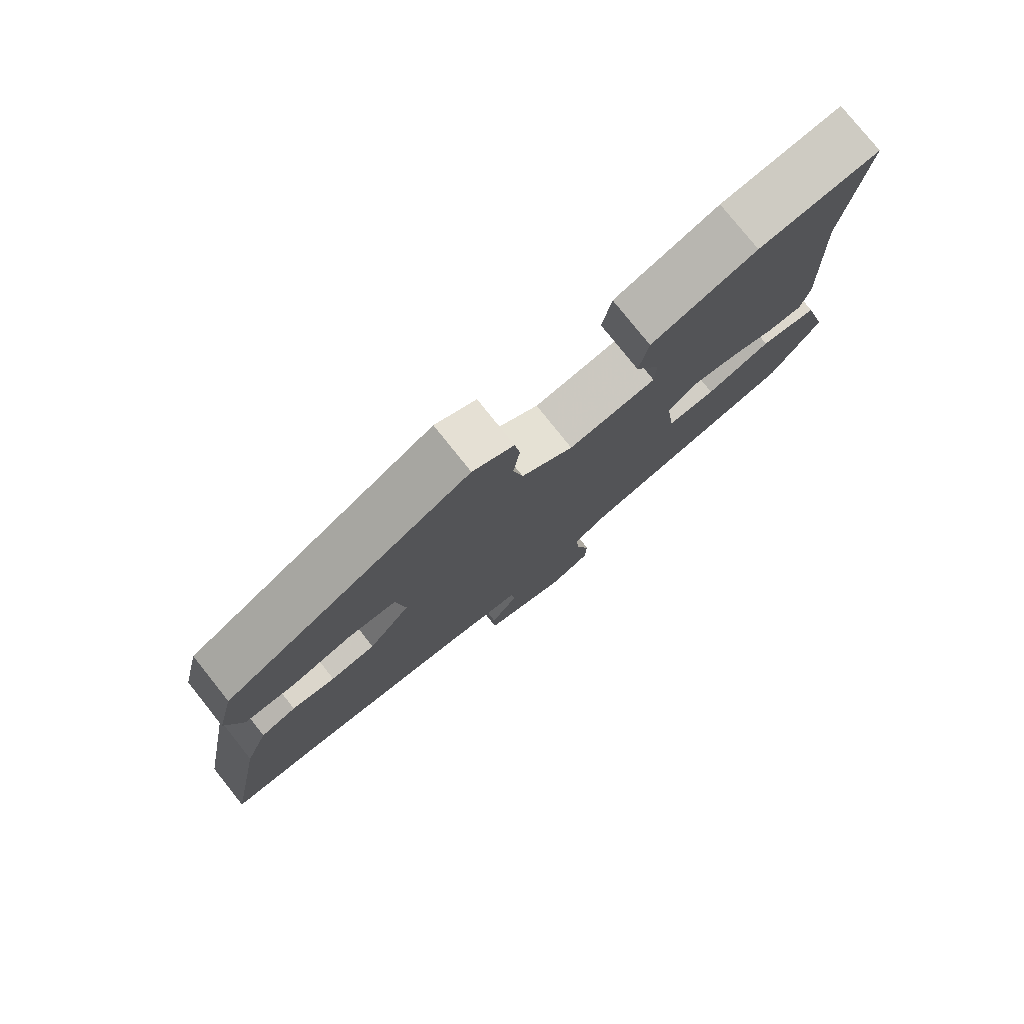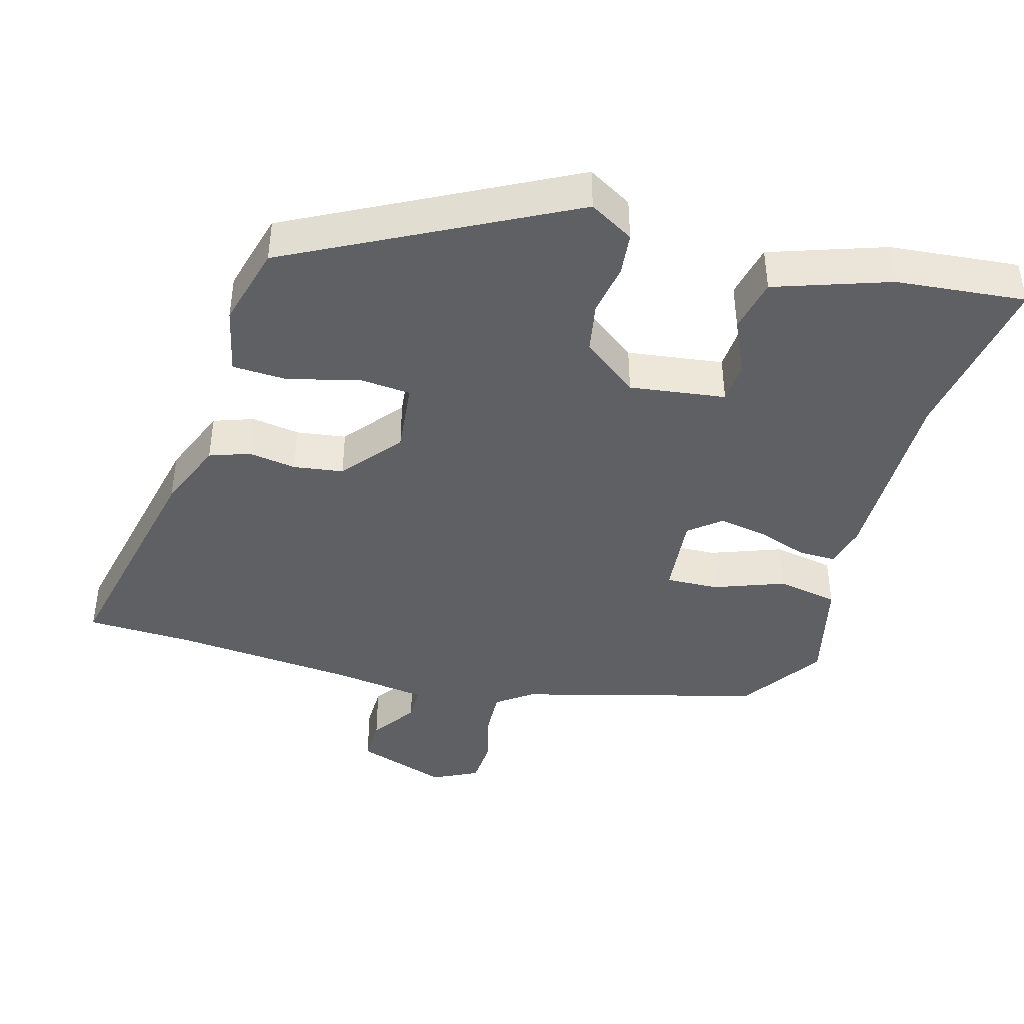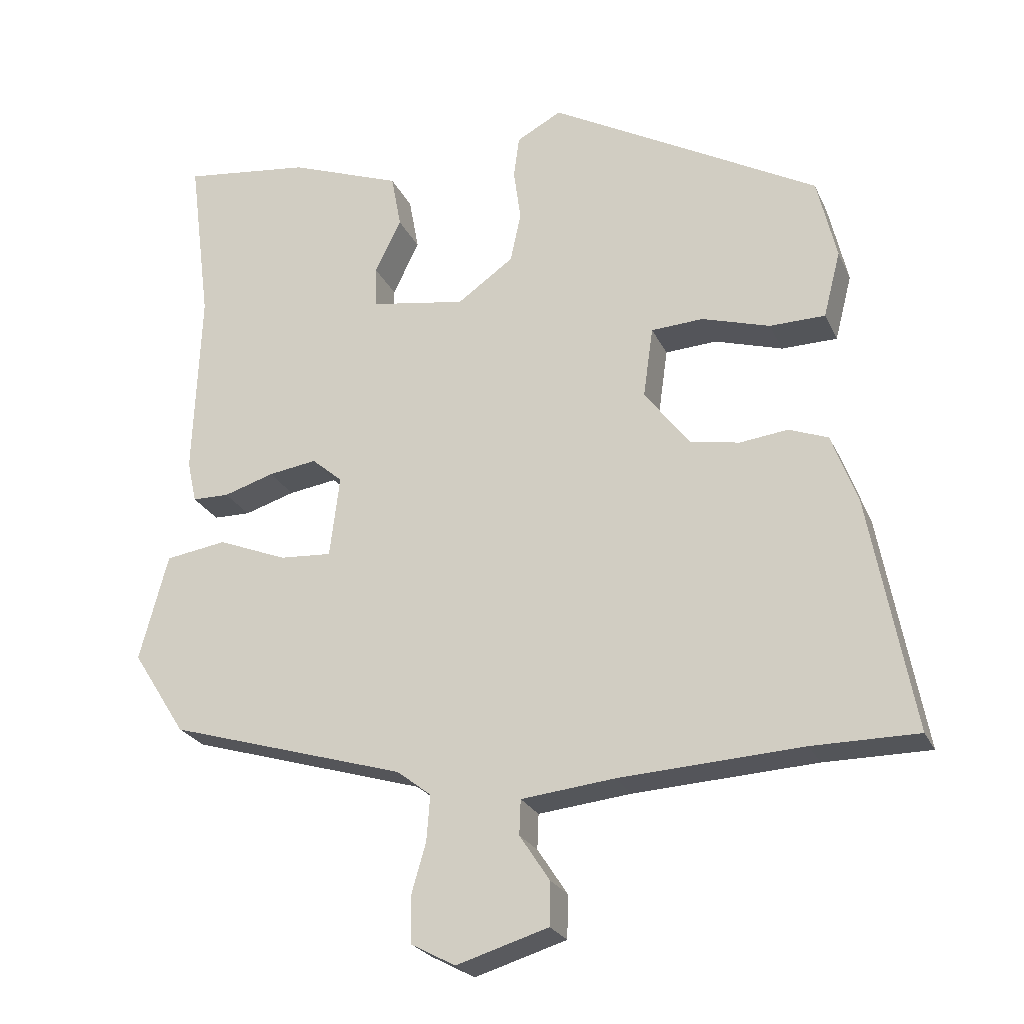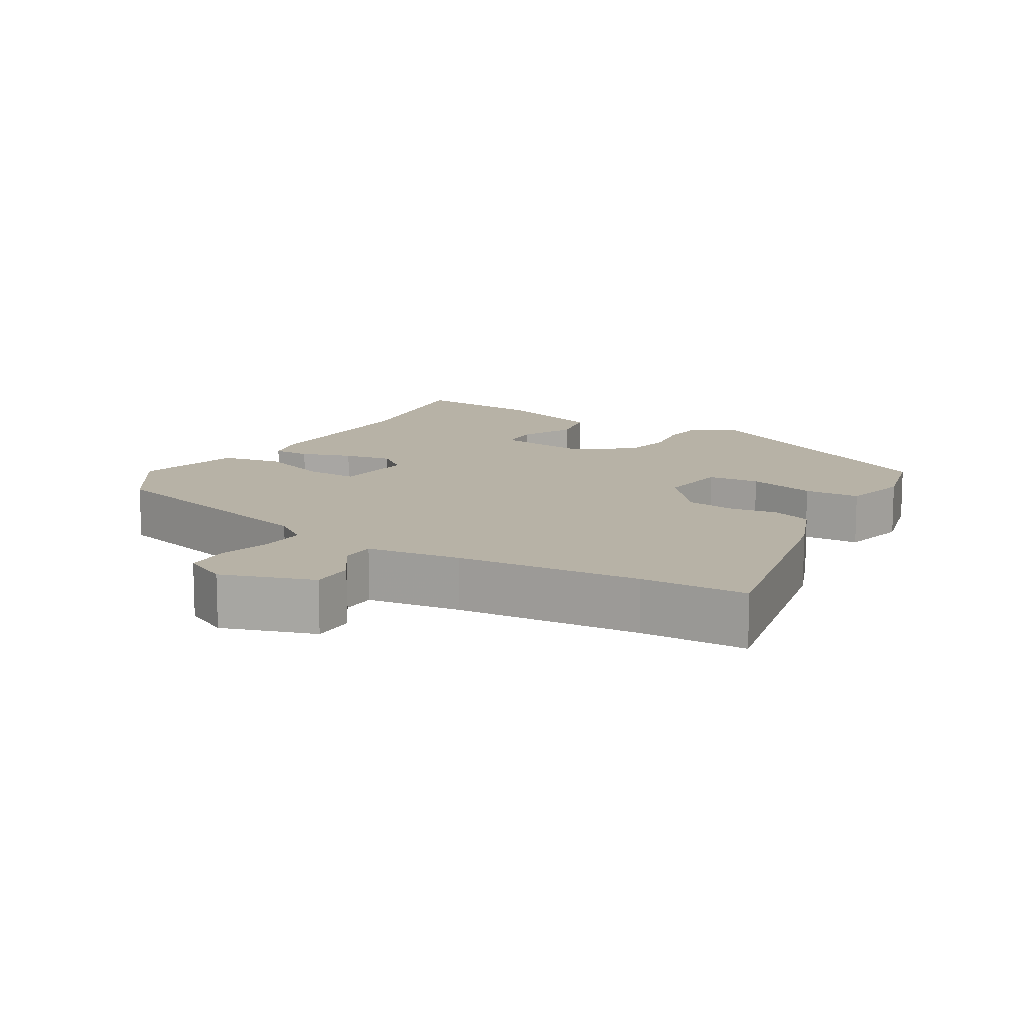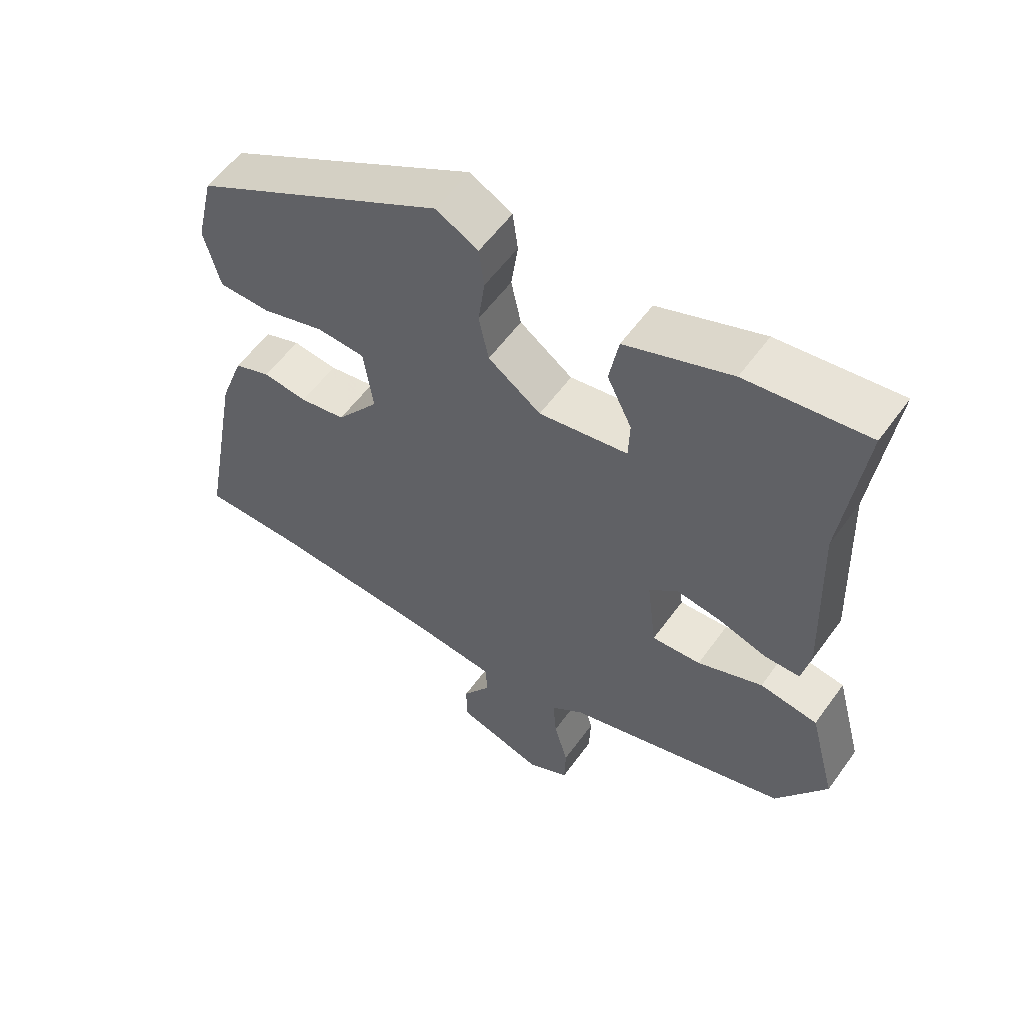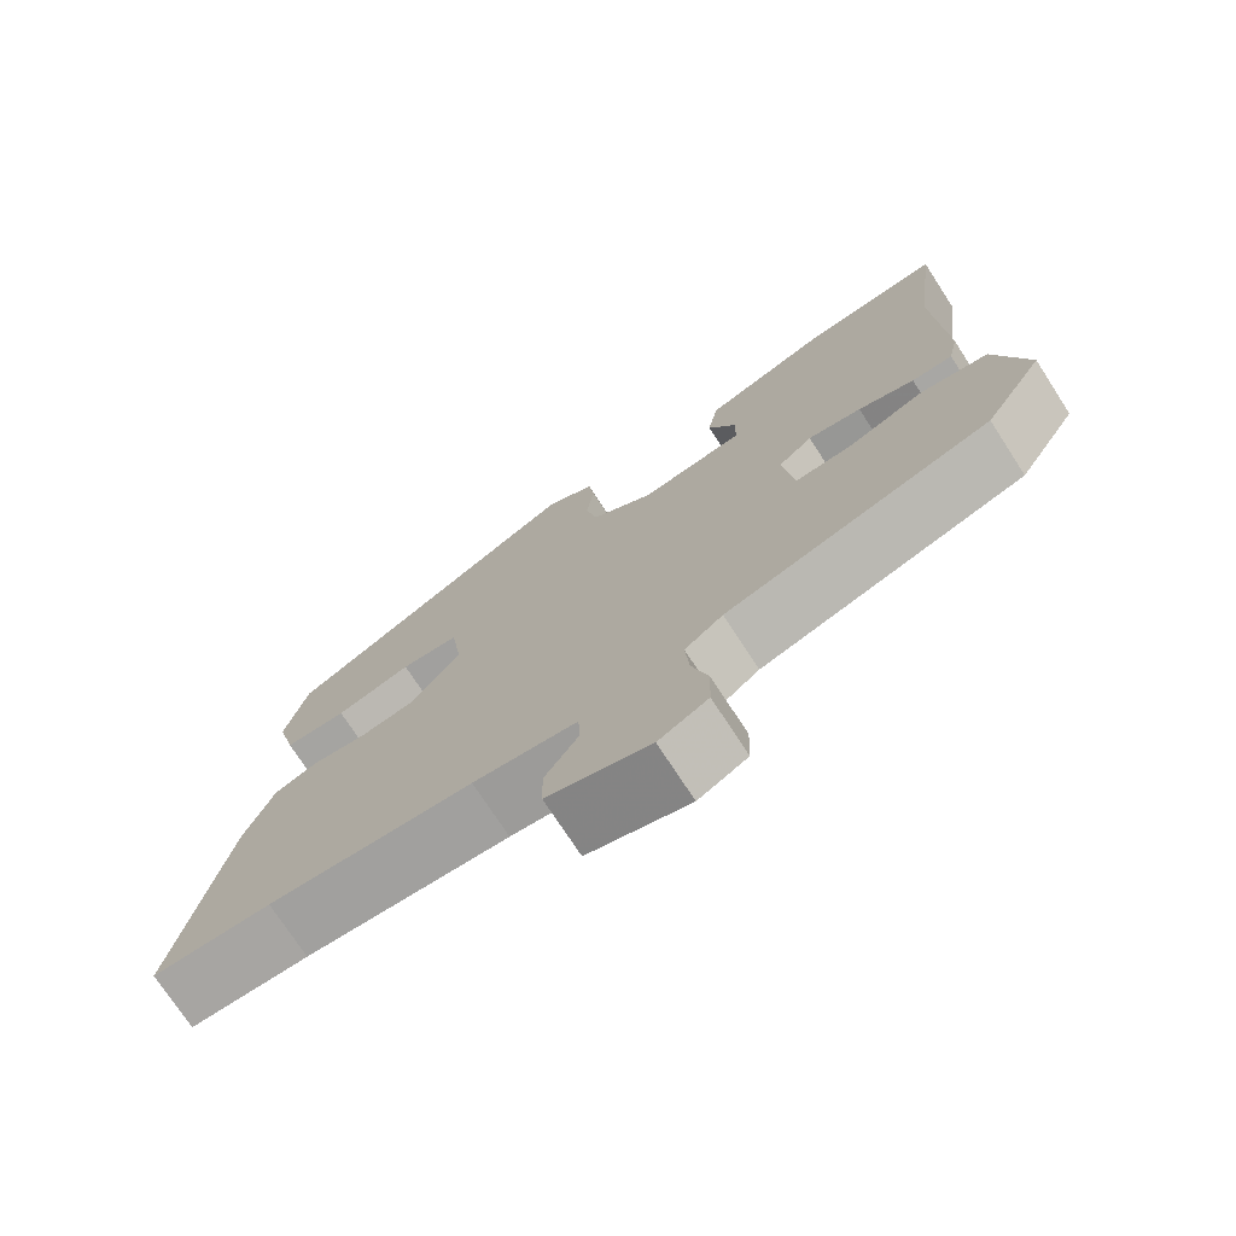
<metadata>
{"format":"obj","ext":"obj","renderer":"f3d","projection":"perspective","resolution":1024,"background":"white","views":[{"elev":78.4,"azim":-38.6,"up":"+Z"},{"elev":-42.2,"azim":-17.4,"up":"+Y"},{"elev":-24.3,"azim":-159.8,"up":"+Z"},{"elev":12.3,"azim":-150.6,"up":"+Y"},{"elev":56.8,"azim":35.4,"up":"+Z"},{"elev":-73.9,"azim":33.0,"up":"+Z"}]}
</metadata>
<code>
v -0.477 0.07 0.318
v -0.099 0.07 0.528
v -0.036 0.07 0.494
v -0.028 0.07 0.435
v -0.038 0.07 0.362
v -0.023 0.07 0.292
v 0.056 0.07 0.236
v 0.189 0.07 0.258
v 0.191 0.07 0.316
v 0.154 0.07 0.391
v 0.168 0.07 0.467
v 0.326 0.07 0.526
v 0.506 0.07 0.549
v 0.475 0.07 0.309
v 0.485 0.07 0.044
v 0.472 0.07 -0.015
v 0.42 0.07 -0.016
v 0.349 0.07 0.006
v 0.281 0.07 0.016
v 0.238 0.07 -0.021
v 0.252 0.07 -0.135
v 0.325 0.07 -0.13
v 0.422 0.07 -0.091
v 0.508 0.07 -0.104
v 0.548 0.07 -0.253
v 0.473 0.07 -0.371
v 0.139 0.07 -0.471
v 0.091 0.07 -0.508
v 0.096 0.07 -0.572
v 0.117 0.07 -0.645
v 0.115 0.07 -0.708
v 0.053 0.07 -0.741
v -0.076 0.07 -0.702
v -0.077 0.07 -0.641
v -0.035 0.07 -0.577
v -0.037 0.07 -0.528
v -0.168 0.07 -0.514
v -0.424 0.07 -0.5
v -0.572 0.07 -0.5
v -0.511 0.07 -0.172
v -0.475 0.07 -0.074
v -0.42 0.07 -0.053
v -0.353 0.07 -0.061
v -0.284 0.07 -0.049
v -0.22 0.07 0.035
v -0.234 0.07 0.134
v -0.307 0.07 0.138
v -0.402 0.07 0.109
v -0.48 0.07 0.11
v -0.504 0.07 0.203
v -0.477 0 0.318
v -0.099 0 0.528
v -0.036 0 0.494
v -0.028 0 0.435
v -0.038 0 0.362
v -0.023 0 0.292
v 0.056 0 0.236
v 0.189 0 0.258
v 0.191 0 0.316
v 0.154 0 0.391
v 0.168 0 0.467
v 0.326 0 0.526
v 0.506 0 0.549
v 0.475 0 0.309
v 0.485 0 0.044
v 0.472 0 -0.015
v 0.42 0 -0.016
v 0.349 0 0.006
v 0.281 0 0.016
v 0.238 0 -0.021
v 0.252 0 -0.135
v 0.325 0 -0.13
v 0.422 0 -0.091
v 0.508 0 -0.104
v 0.548 0 -0.253
v 0.473 0 -0.371
v 0.139 0 -0.471
v 0.091 0 -0.508
v 0.096 0 -0.572
v 0.117 0 -0.645
v 0.115 0 -0.708
v 0.053 0 -0.741
v -0.076 0 -0.702
v -0.077 0 -0.641
v -0.035 0 -0.577
v -0.037 0 -0.528
v -0.168 0 -0.514
v -0.424 0 -0.5
v -0.572 0 -0.5
v -0.511 0 -0.172
v -0.475 0 -0.074
v -0.42 0 -0.053
v -0.353 0 -0.061
v -0.284 0 -0.049
v -0.22 0 0.035
v -0.234 0 0.134
v -0.307 0 0.138
v -0.402 0 0.109
v -0.48 0 0.11
v -0.504 0 0.203
f 3 4 5
f 2 3 5
f 1 2 5
f 50 1 5
f 49 50 5
f 48 49 5
f 47 48 5
f 46 47 5 6
f 45 46 6 7
f 44 45 7 8
f 41 42 43
f 40 41 43
f 39 40 43
f 38 39 43
f 37 38 43 44
f 36 37 44 8
f 33 34 35
f 32 33 35
f 31 32 35
f 30 31 35
f 29 30 35
f 28 29 35 36
f 27 28 36 8
f 25 26 27
f 24 25 27
f 23 24 27
f 22 23 27
f 21 22 27
f 20 21 27 8
f 16 17 18
f 15 16 18
f 14 15 18
f 13 14 18
f 12 13 18
f 11 12 18
f 10 11 18
f 9 10 18
f 9 18 19
f 8 9 19 20
f 55 54 53
f 55 53 52
f 55 52 51
f 55 51 100
f 55 100 99
f 55 99 98
f 55 98 97
f 56 55 97 96
f 57 56 96 95
f 58 57 95 94
f 93 92 91
f 93 91 90
f 93 90 89
f 93 89 88
f 94 93 88 87
f 58 94 87 86
f 85 84 83
f 85 83 82
f 85 82 81
f 85 81 80
f 85 80 79
f 86 85 79 78
f 58 86 78 77
f 77 76 75
f 77 75 74
f 77 74 73
f 77 73 72
f 77 72 71
f 58 77 71 70
f 68 67 66
f 68 66 65
f 68 65 64
f 68 64 63
f 68 63 62
f 68 62 61
f 68 61 60
f 68 60 59
f 69 68 59
f 70 69 59 58
f 1 51 52 2
f 2 52 53 3
f 3 53 54 4
f 4 54 55 5
f 5 55 56 6
f 6 56 57 7
f 7 57 58 8
f 8 58 59 9
f 9 59 60 10
f 10 60 61 11
f 11 61 62 12
f 12 62 63 13
f 13 63 64 14
f 14 64 65 15
f 15 65 66 16
f 16 66 67 17
f 17 67 68 18
f 18 68 69 19
f 19 69 70 20
f 20 70 71 21
f 21 71 72 22
f 22 72 73 23
f 23 73 74 24
f 24 74 75 25
f 25 75 76 26
f 26 76 77 27
f 27 77 78 28
f 28 78 79 29
f 29 79 80 30
f 30 80 81 31
f 31 81 82 32
f 32 82 83 33
f 33 83 84 34
f 34 84 85 35
f 35 85 86 36
f 36 86 87 37
f 37 87 88 38
f 38 88 89 39
f 39 89 90 40
f 40 90 91 41
f 41 91 92 42
f 42 92 93 43
f 43 93 94 44
f 44 94 95 45
f 45 95 96 46
f 46 96 97 47
f 47 97 98 48
f 48 98 99 49
f 49 99 100 50
f 50 100 51 1

</code>
